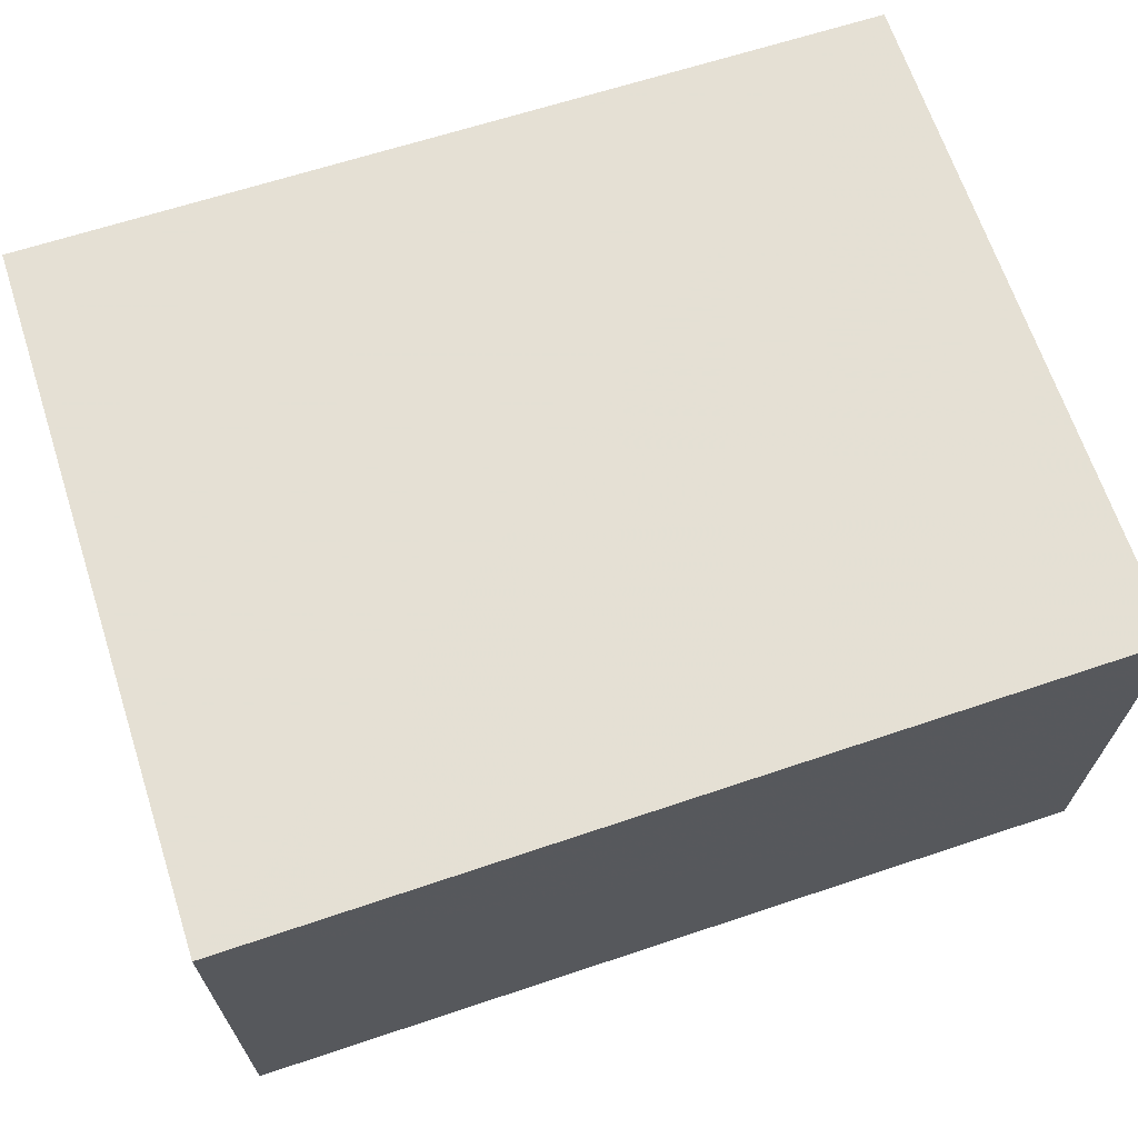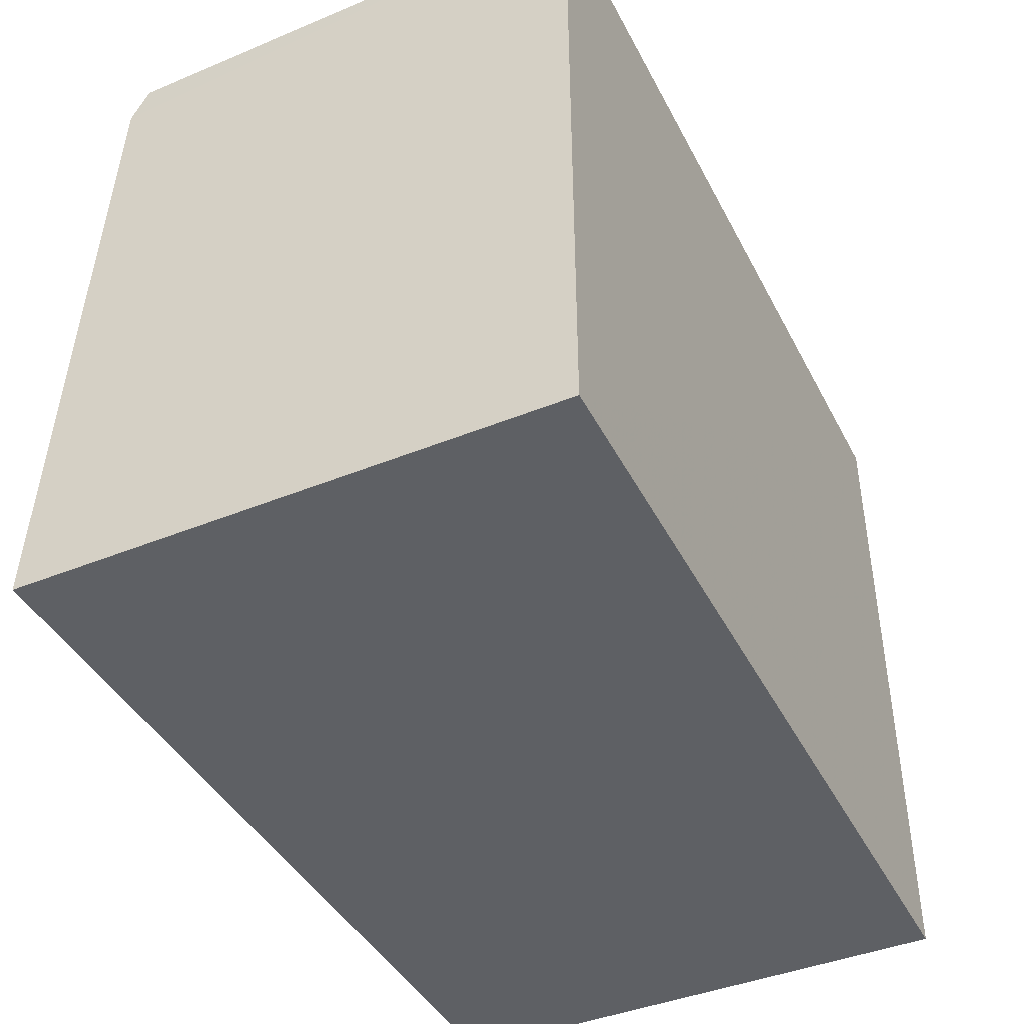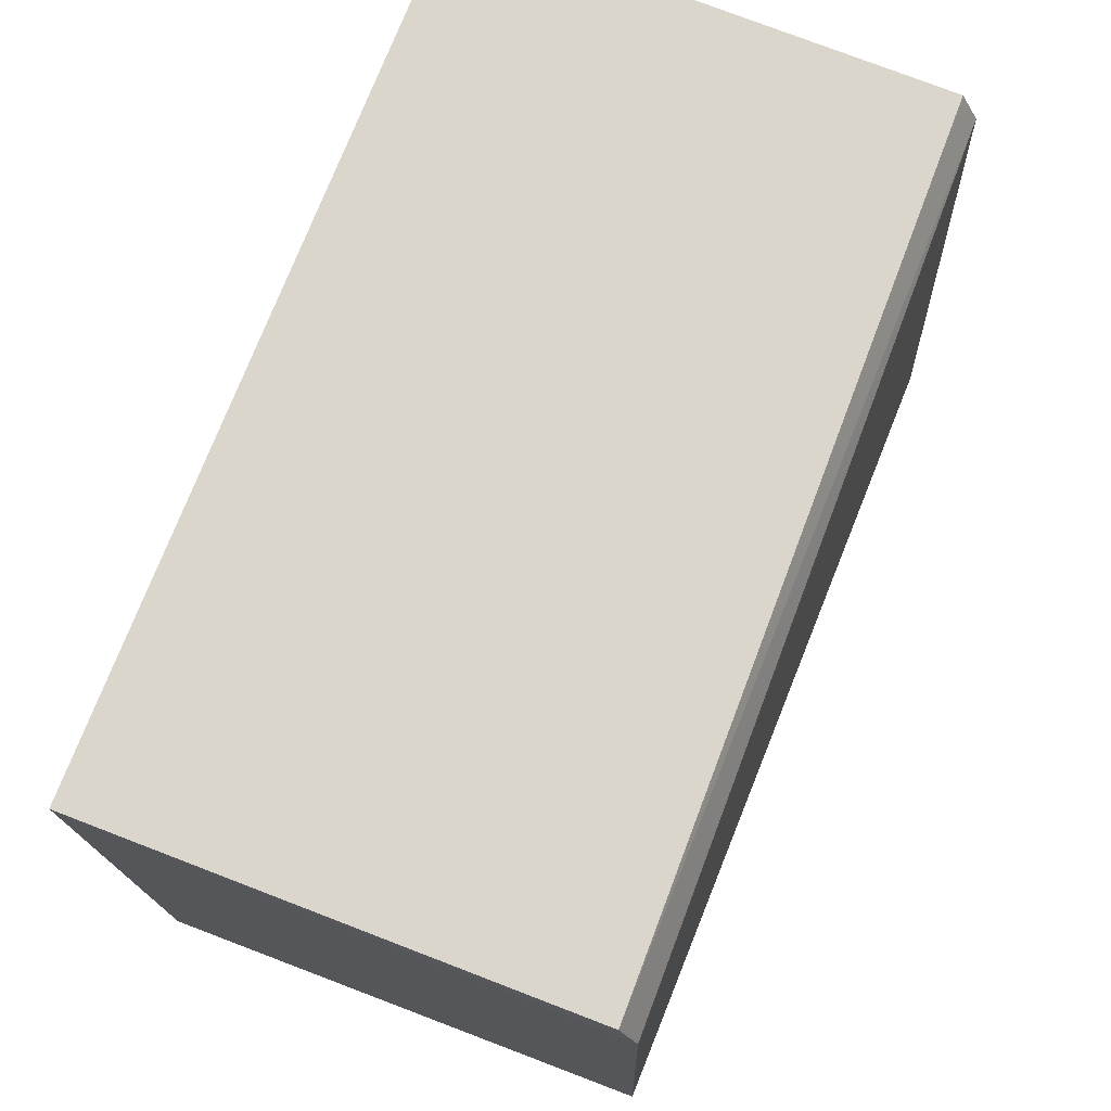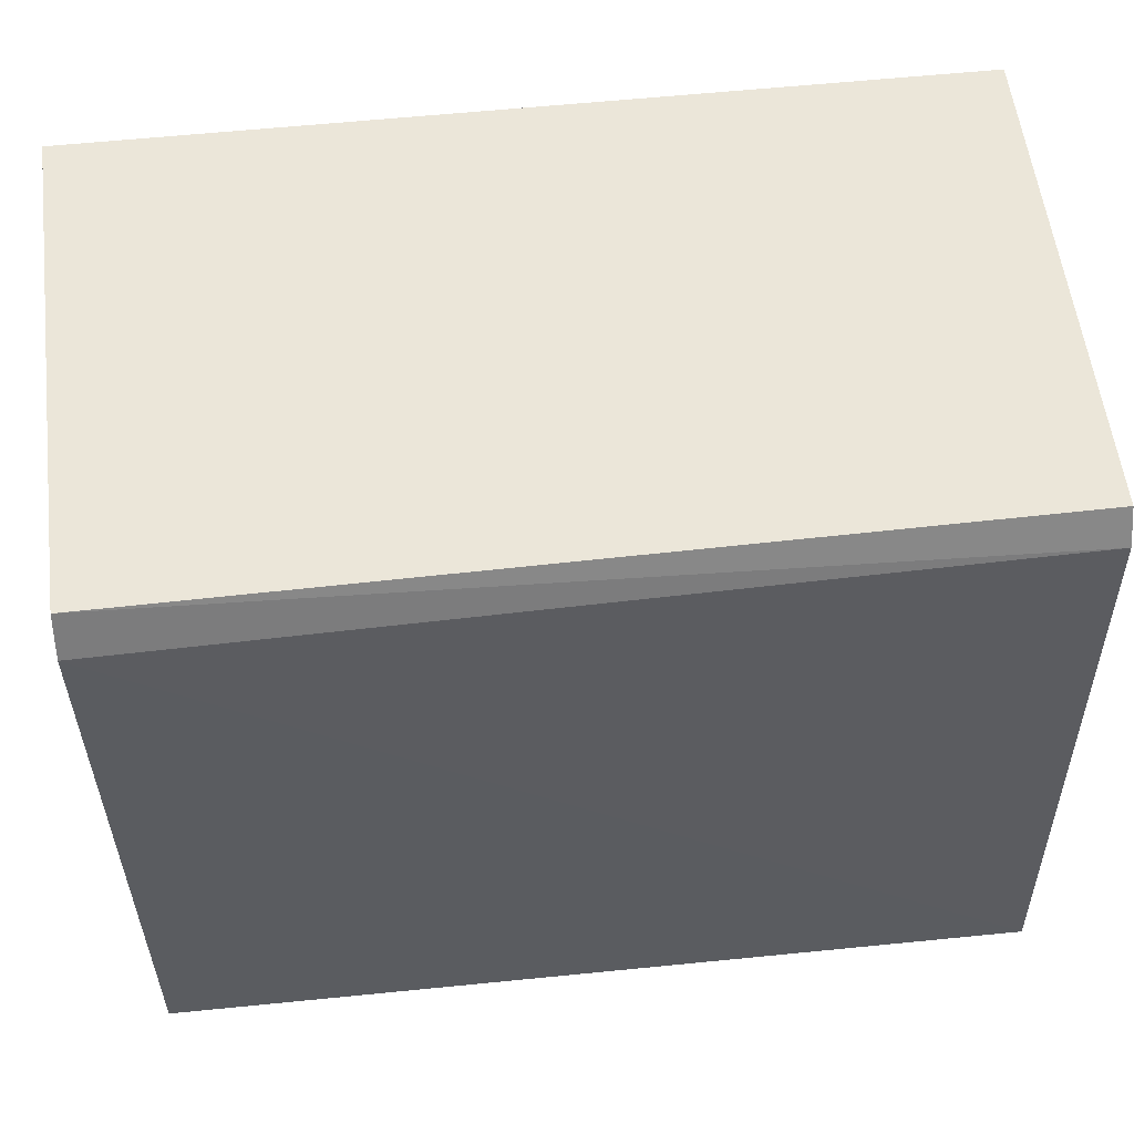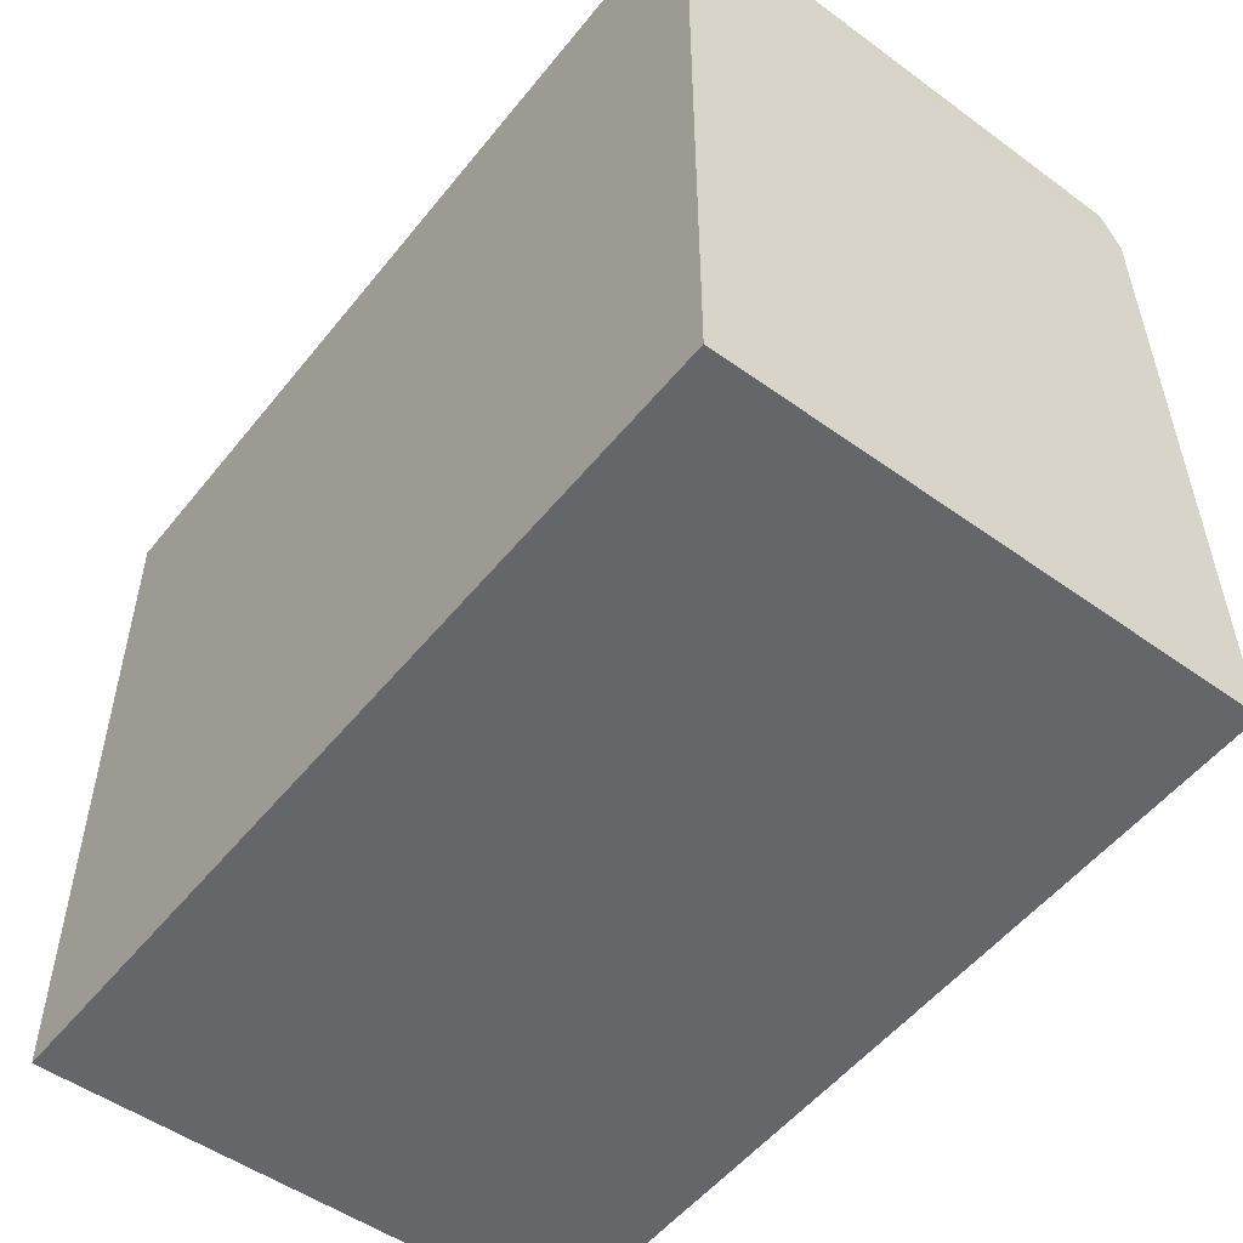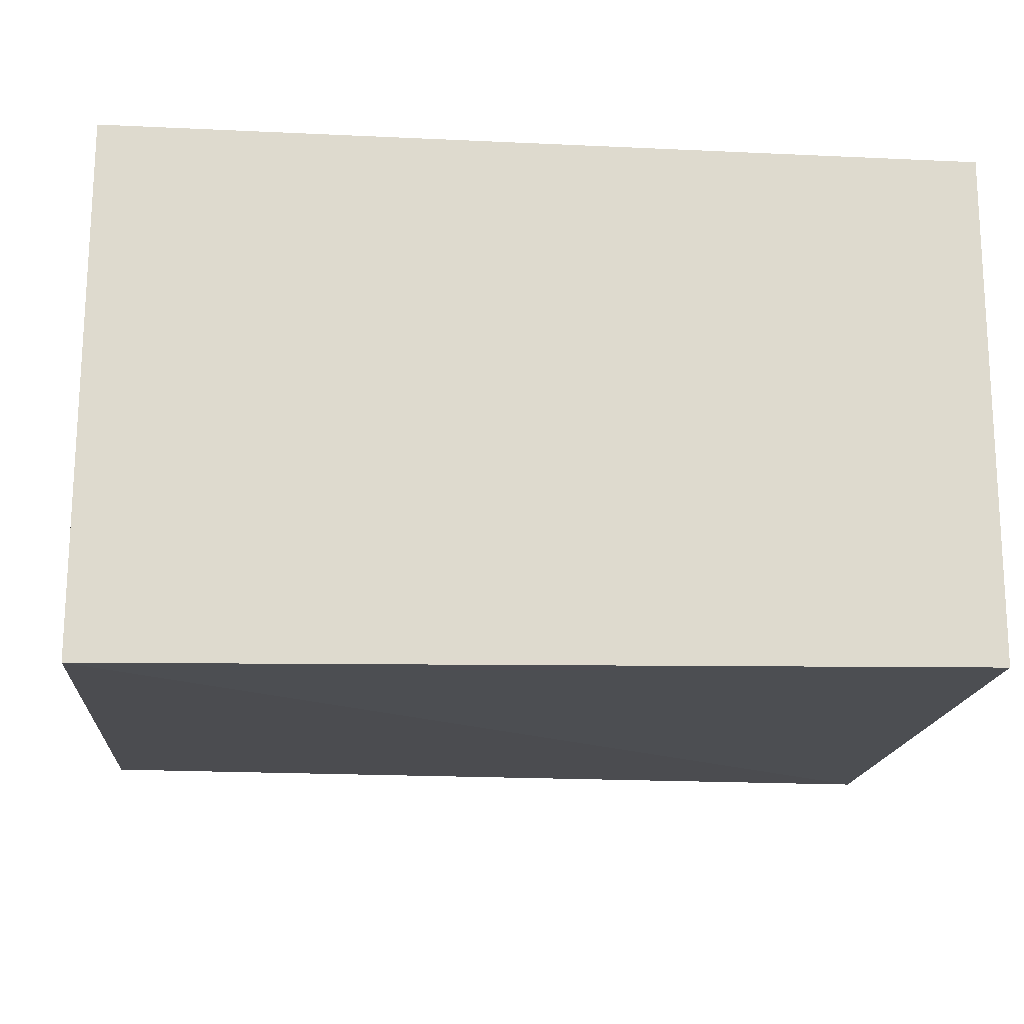
<metadata>
{"format":"obj","ext":"obj","renderer":"f3d","projection":"perspective","resolution":1024,"background":"white","views":[{"elev":65.9,"azim":-18.1,"up":"+Y"},{"elev":-43.1,"azim":115.7,"up":"+Z"},{"elev":74.2,"azim":-69.0,"up":"+Z"},{"elev":56.0,"azim":-7.0,"up":"+Z"},{"elev":-51.7,"azim":-127.7,"up":"+Z"},{"elev":-18.1,"azim":174.8,"up":"+Y"}]}
</metadata>
<code>
v -0.08984 0.005026 0.2627
v -0.08983 -0.03405 0.2619
v -0.08981 0.005051 0.2072
v -0.1598 0.005051 0.2072
v -0.1599 0.005045 0.2635
v -0.08979 -0.03811 0.2072
v -0.1597 -0.03689 0.2072
v -0.1599 -0.03569 0.2592
v -0.1598 -0.03422 0.2624
v -0.08982 -0.03549 0.2592
f 5 2 1
f 5 1 3
f 5 3 4
f 6 4 3
f 7 4 6
f 8 5 4
f 8 4 7
f 8 7 6
f 9 2 5
f 9 5 8
f 10 8 6
f 10 9 8
f 10 2 9
f 10 1 2
f 10 6 3
f 10 3 1

</code>
